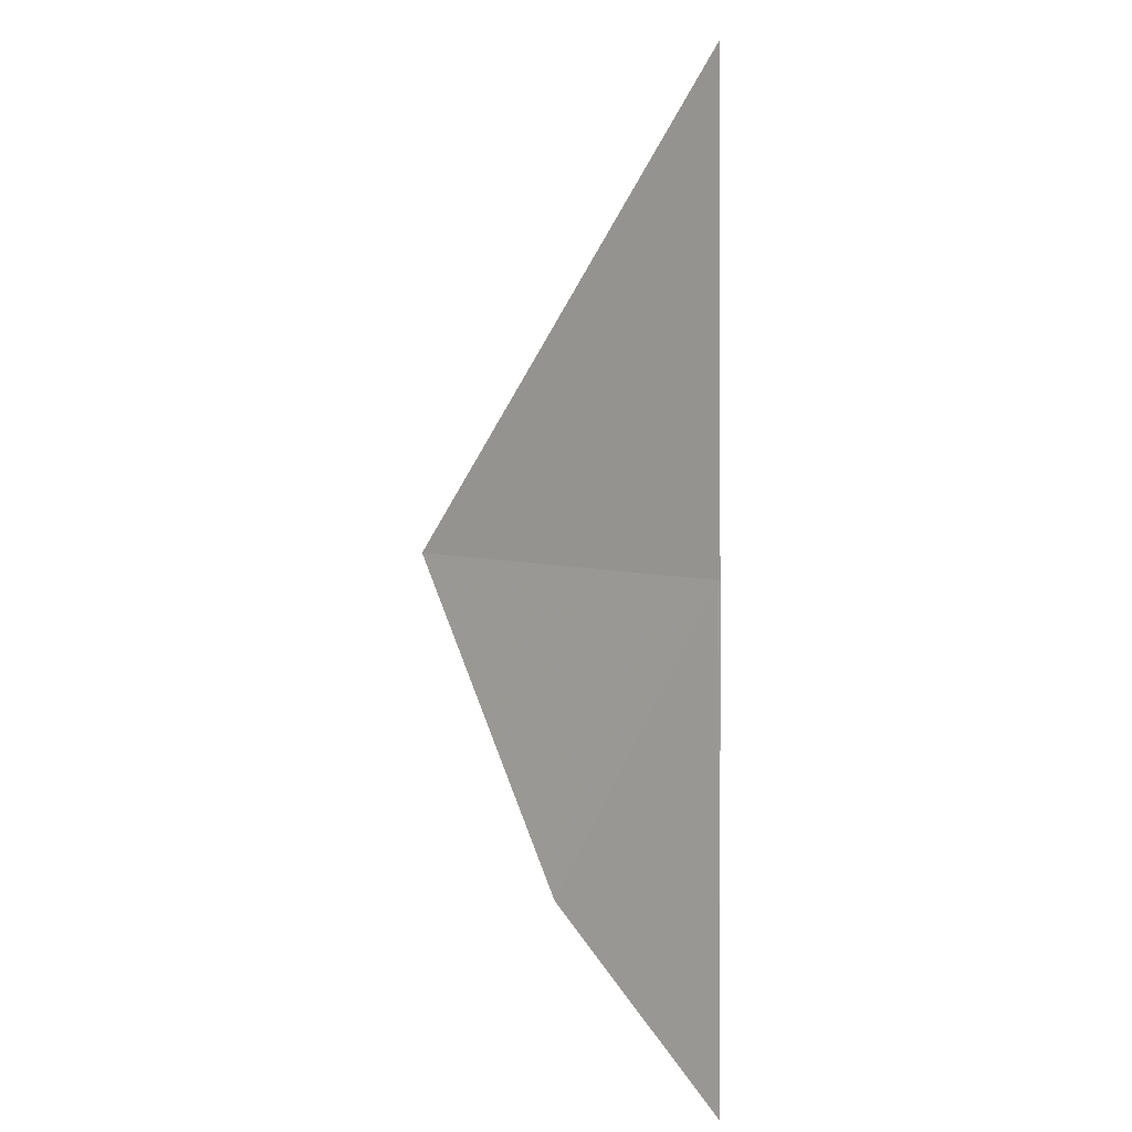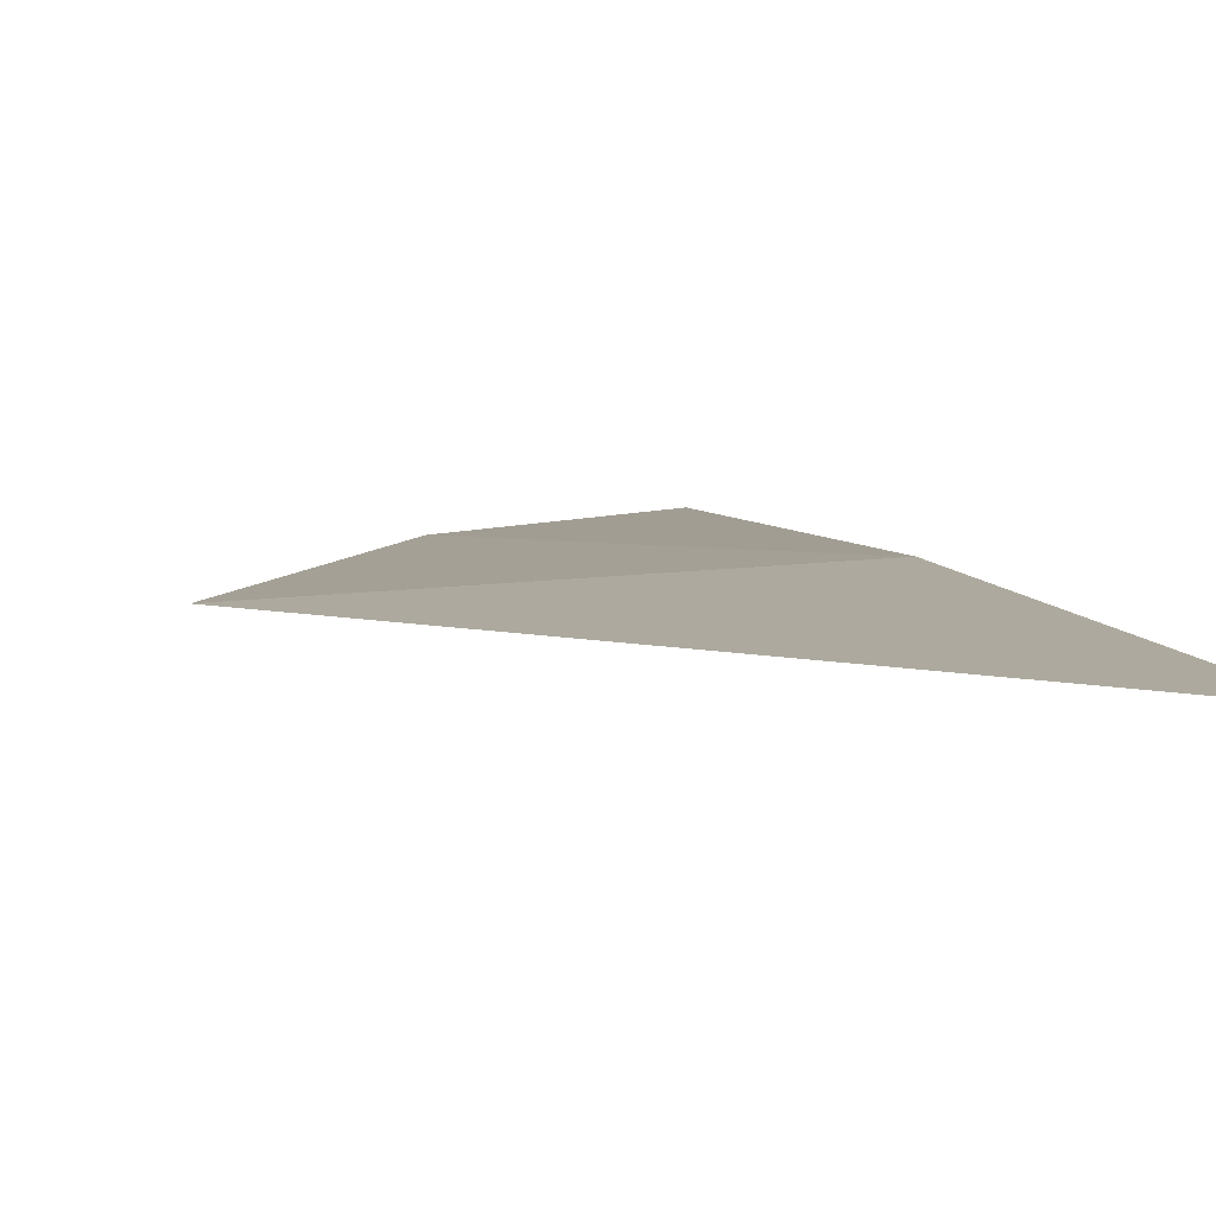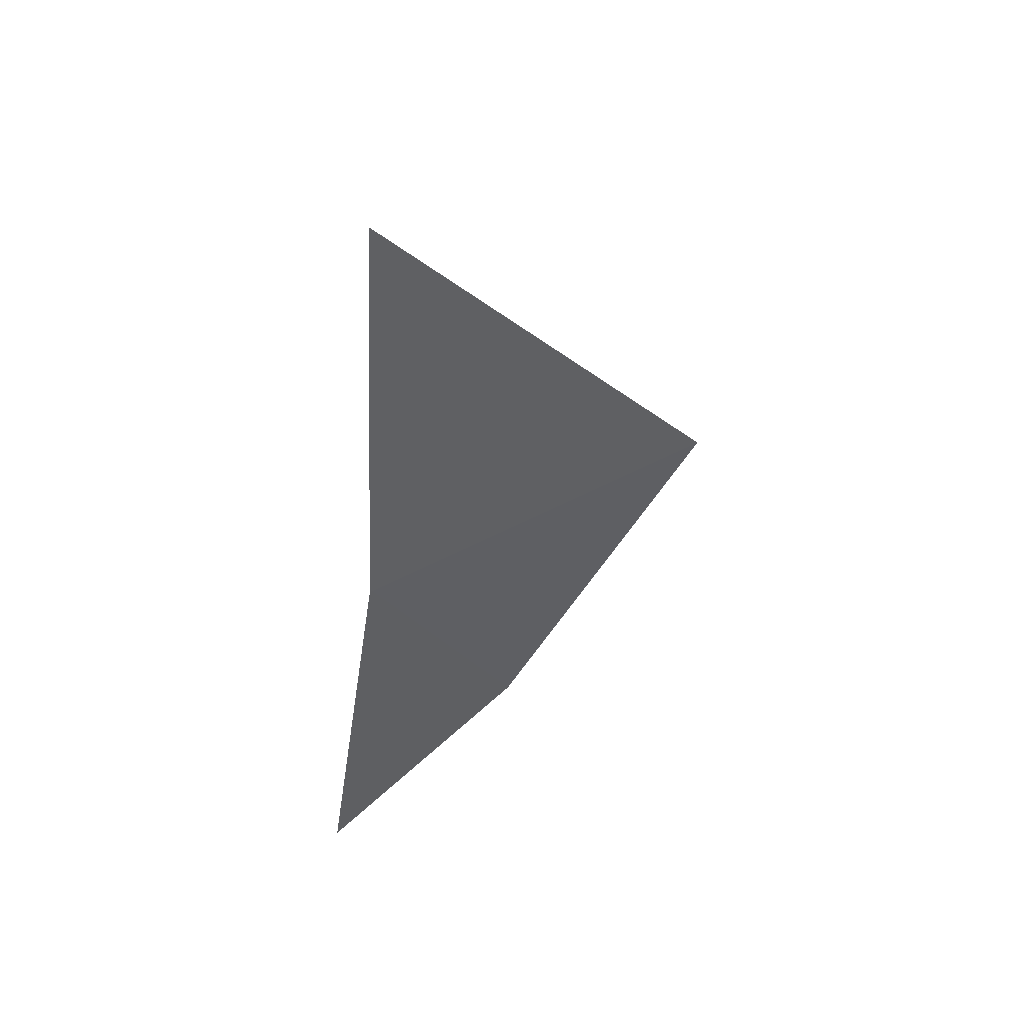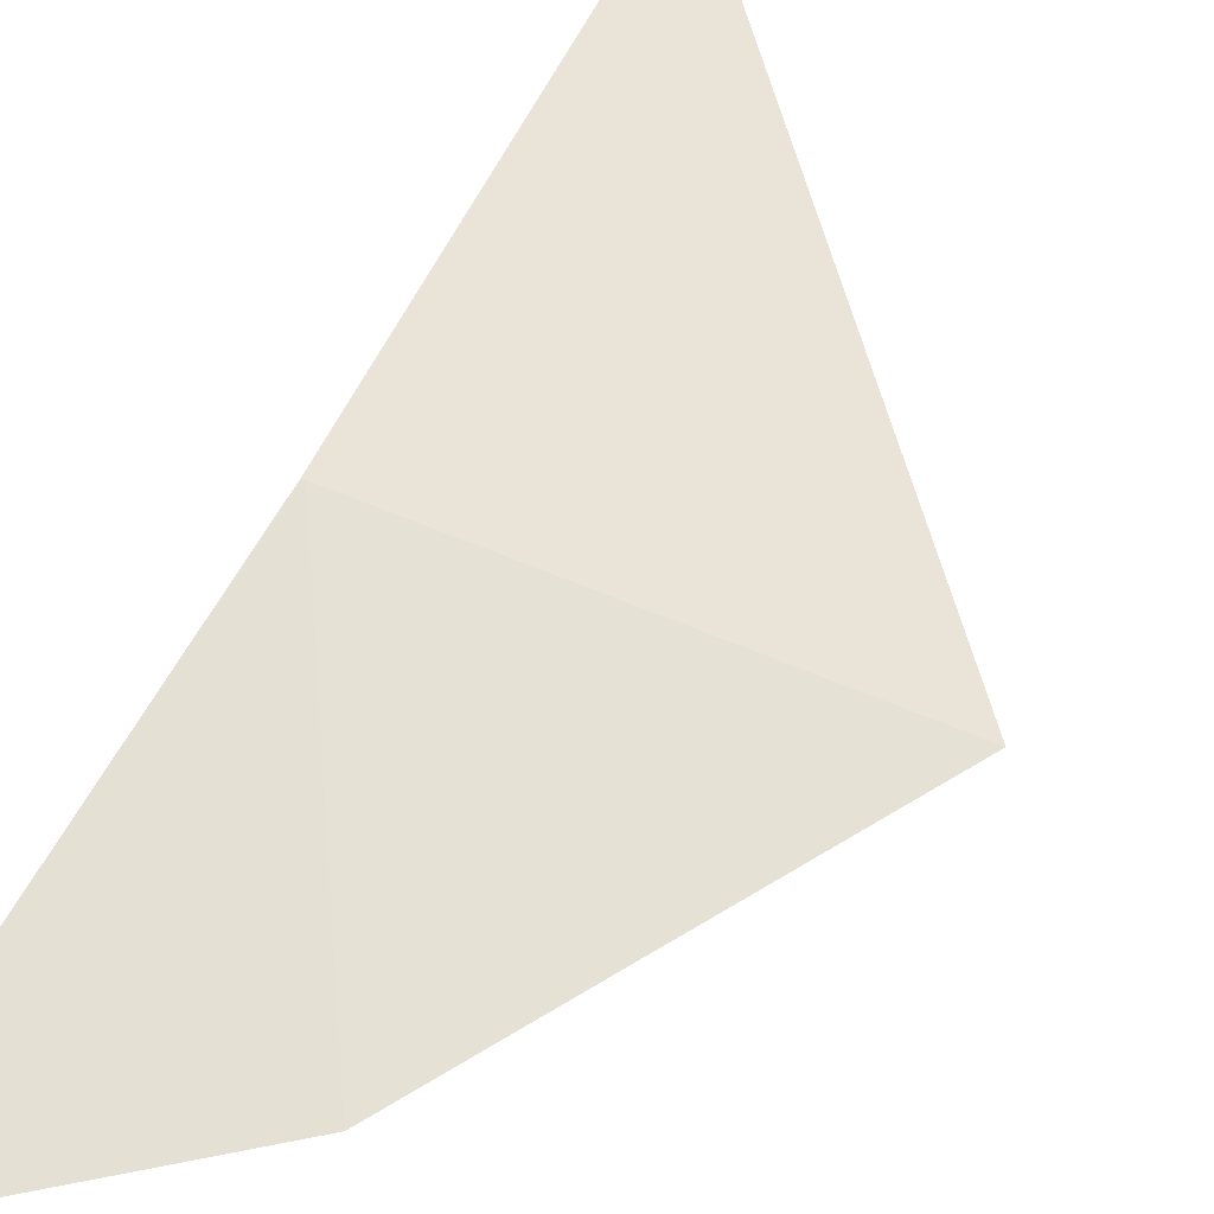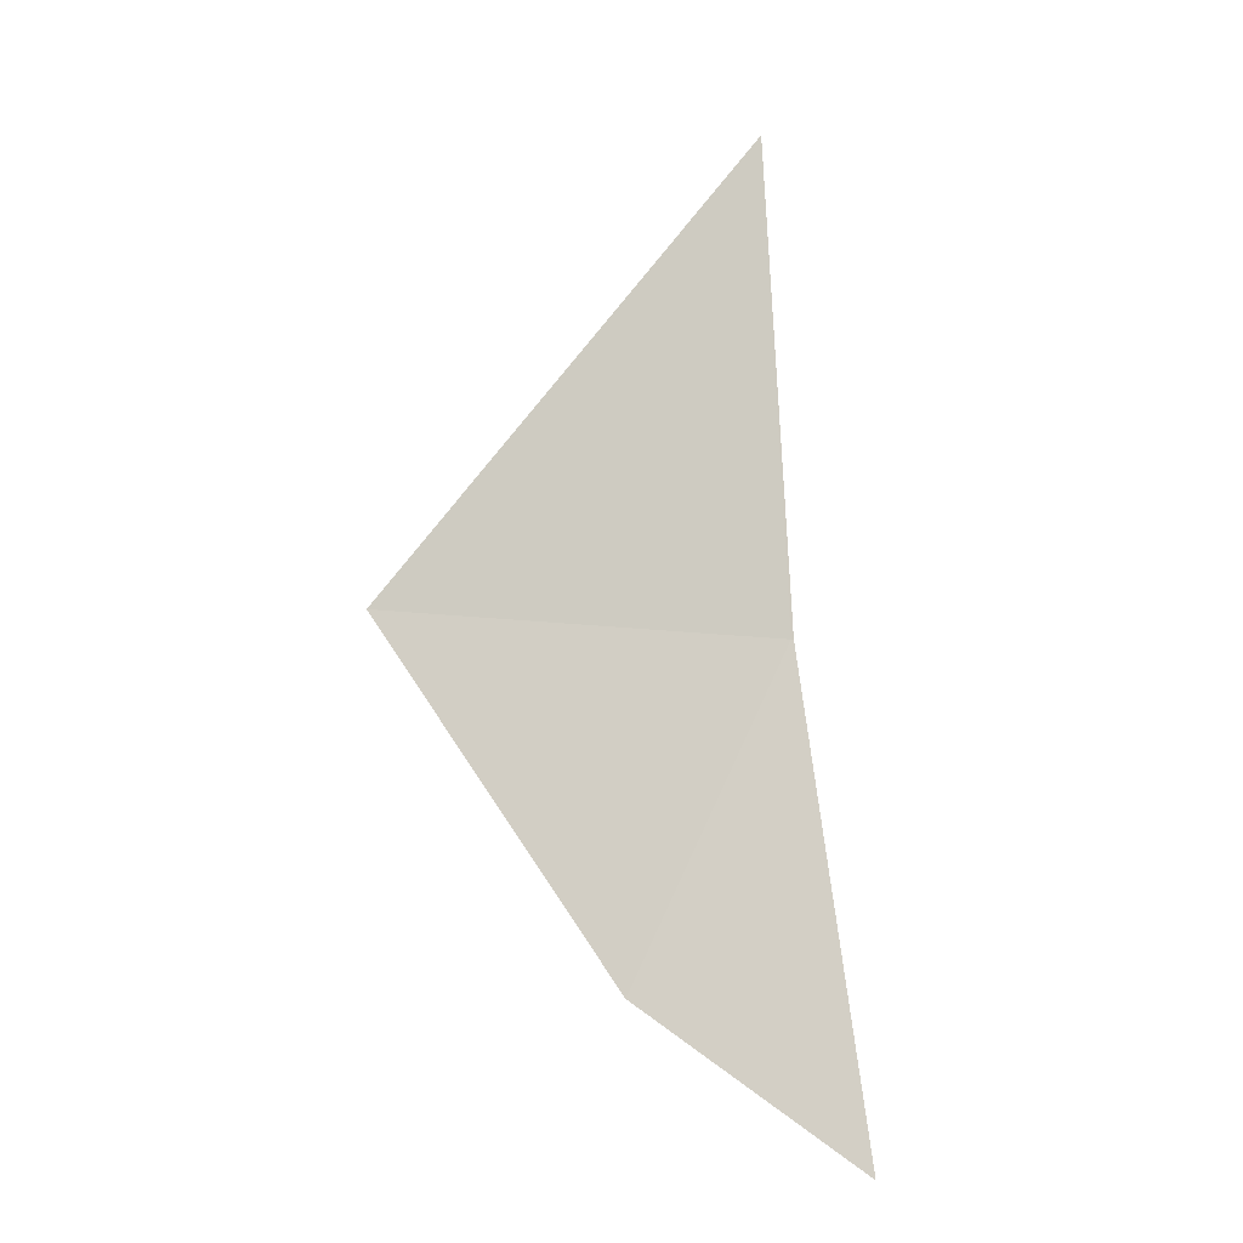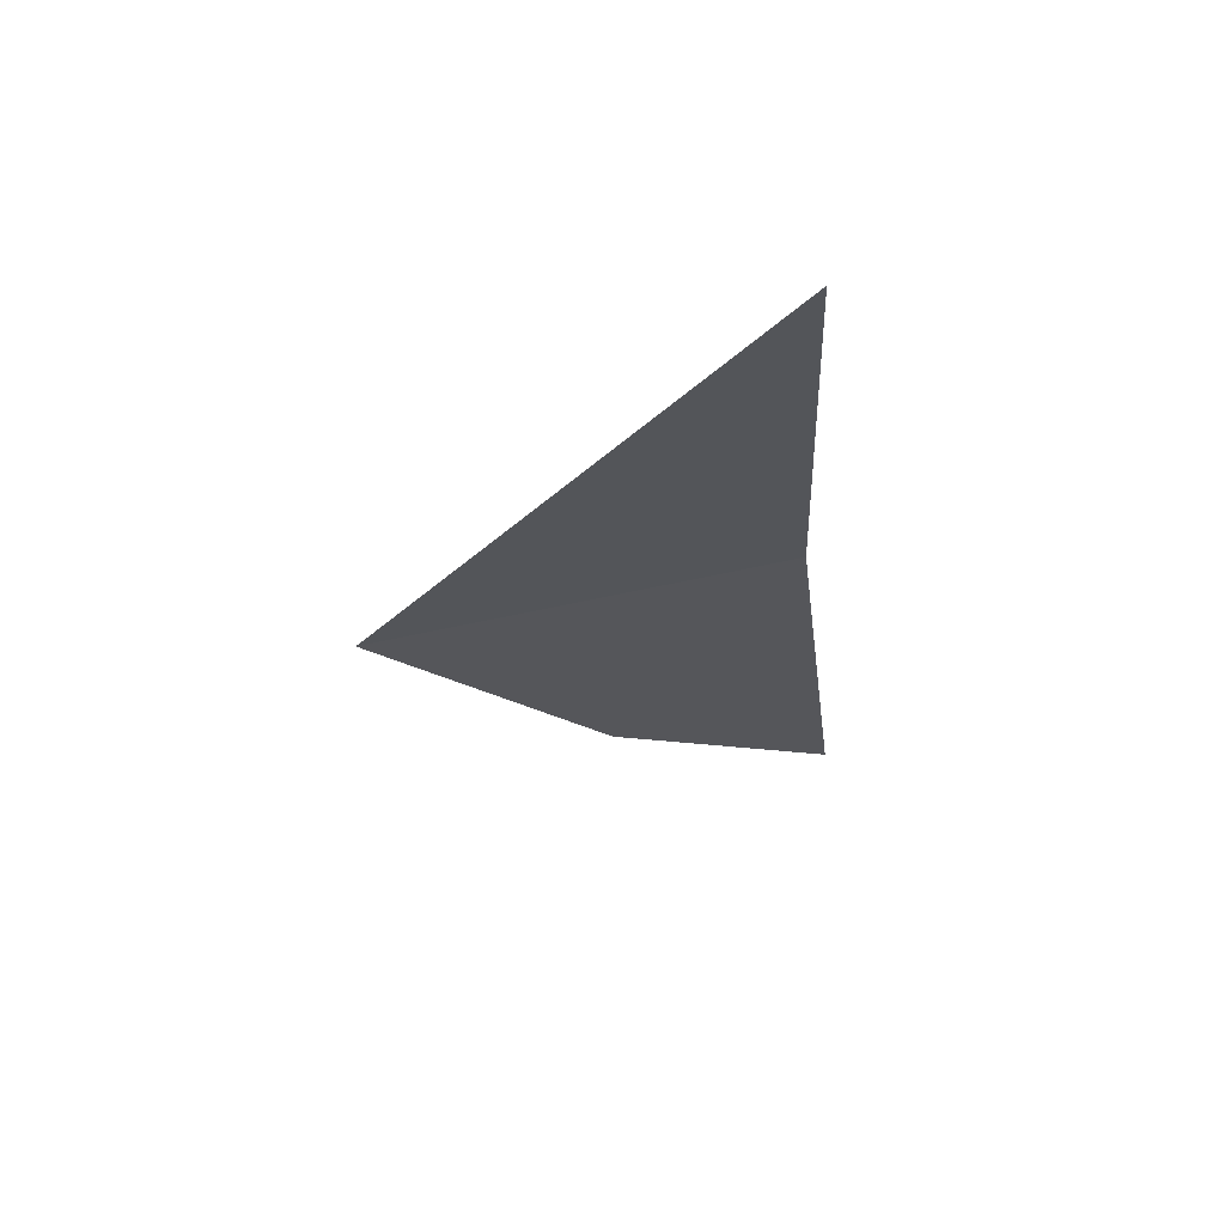
<metadata>
{"format":"obj","ext":"obj","renderer":"f3d","projection":"perspective","resolution":1024,"background":"white","views":[{"elev":5.3,"azim":45.0,"up":"+Z"},{"elev":10.9,"azim":-19.7,"up":"+Y"},{"elev":48.0,"azim":148.6,"up":"+Z"},{"elev":58.7,"azim":-155.9,"up":"+Y"},{"elev":-9.0,"azim":-24.8,"up":"+Z"},{"elev":69.6,"azim":-12.0,"up":"+Z"}]}
</metadata>
<code>
v 3.266 -4.264 52.21
v -3.273 -4.264 52.21
v 2.997 -3.997 60
v 0.3661 -4.746 47
v 4.078 -5.069 44.49
v 3.315 -4.262 52.21
f 1 4 5
f 1 2 4
f 1 3 2
f 1 5 6
f 1 6 3

</code>
